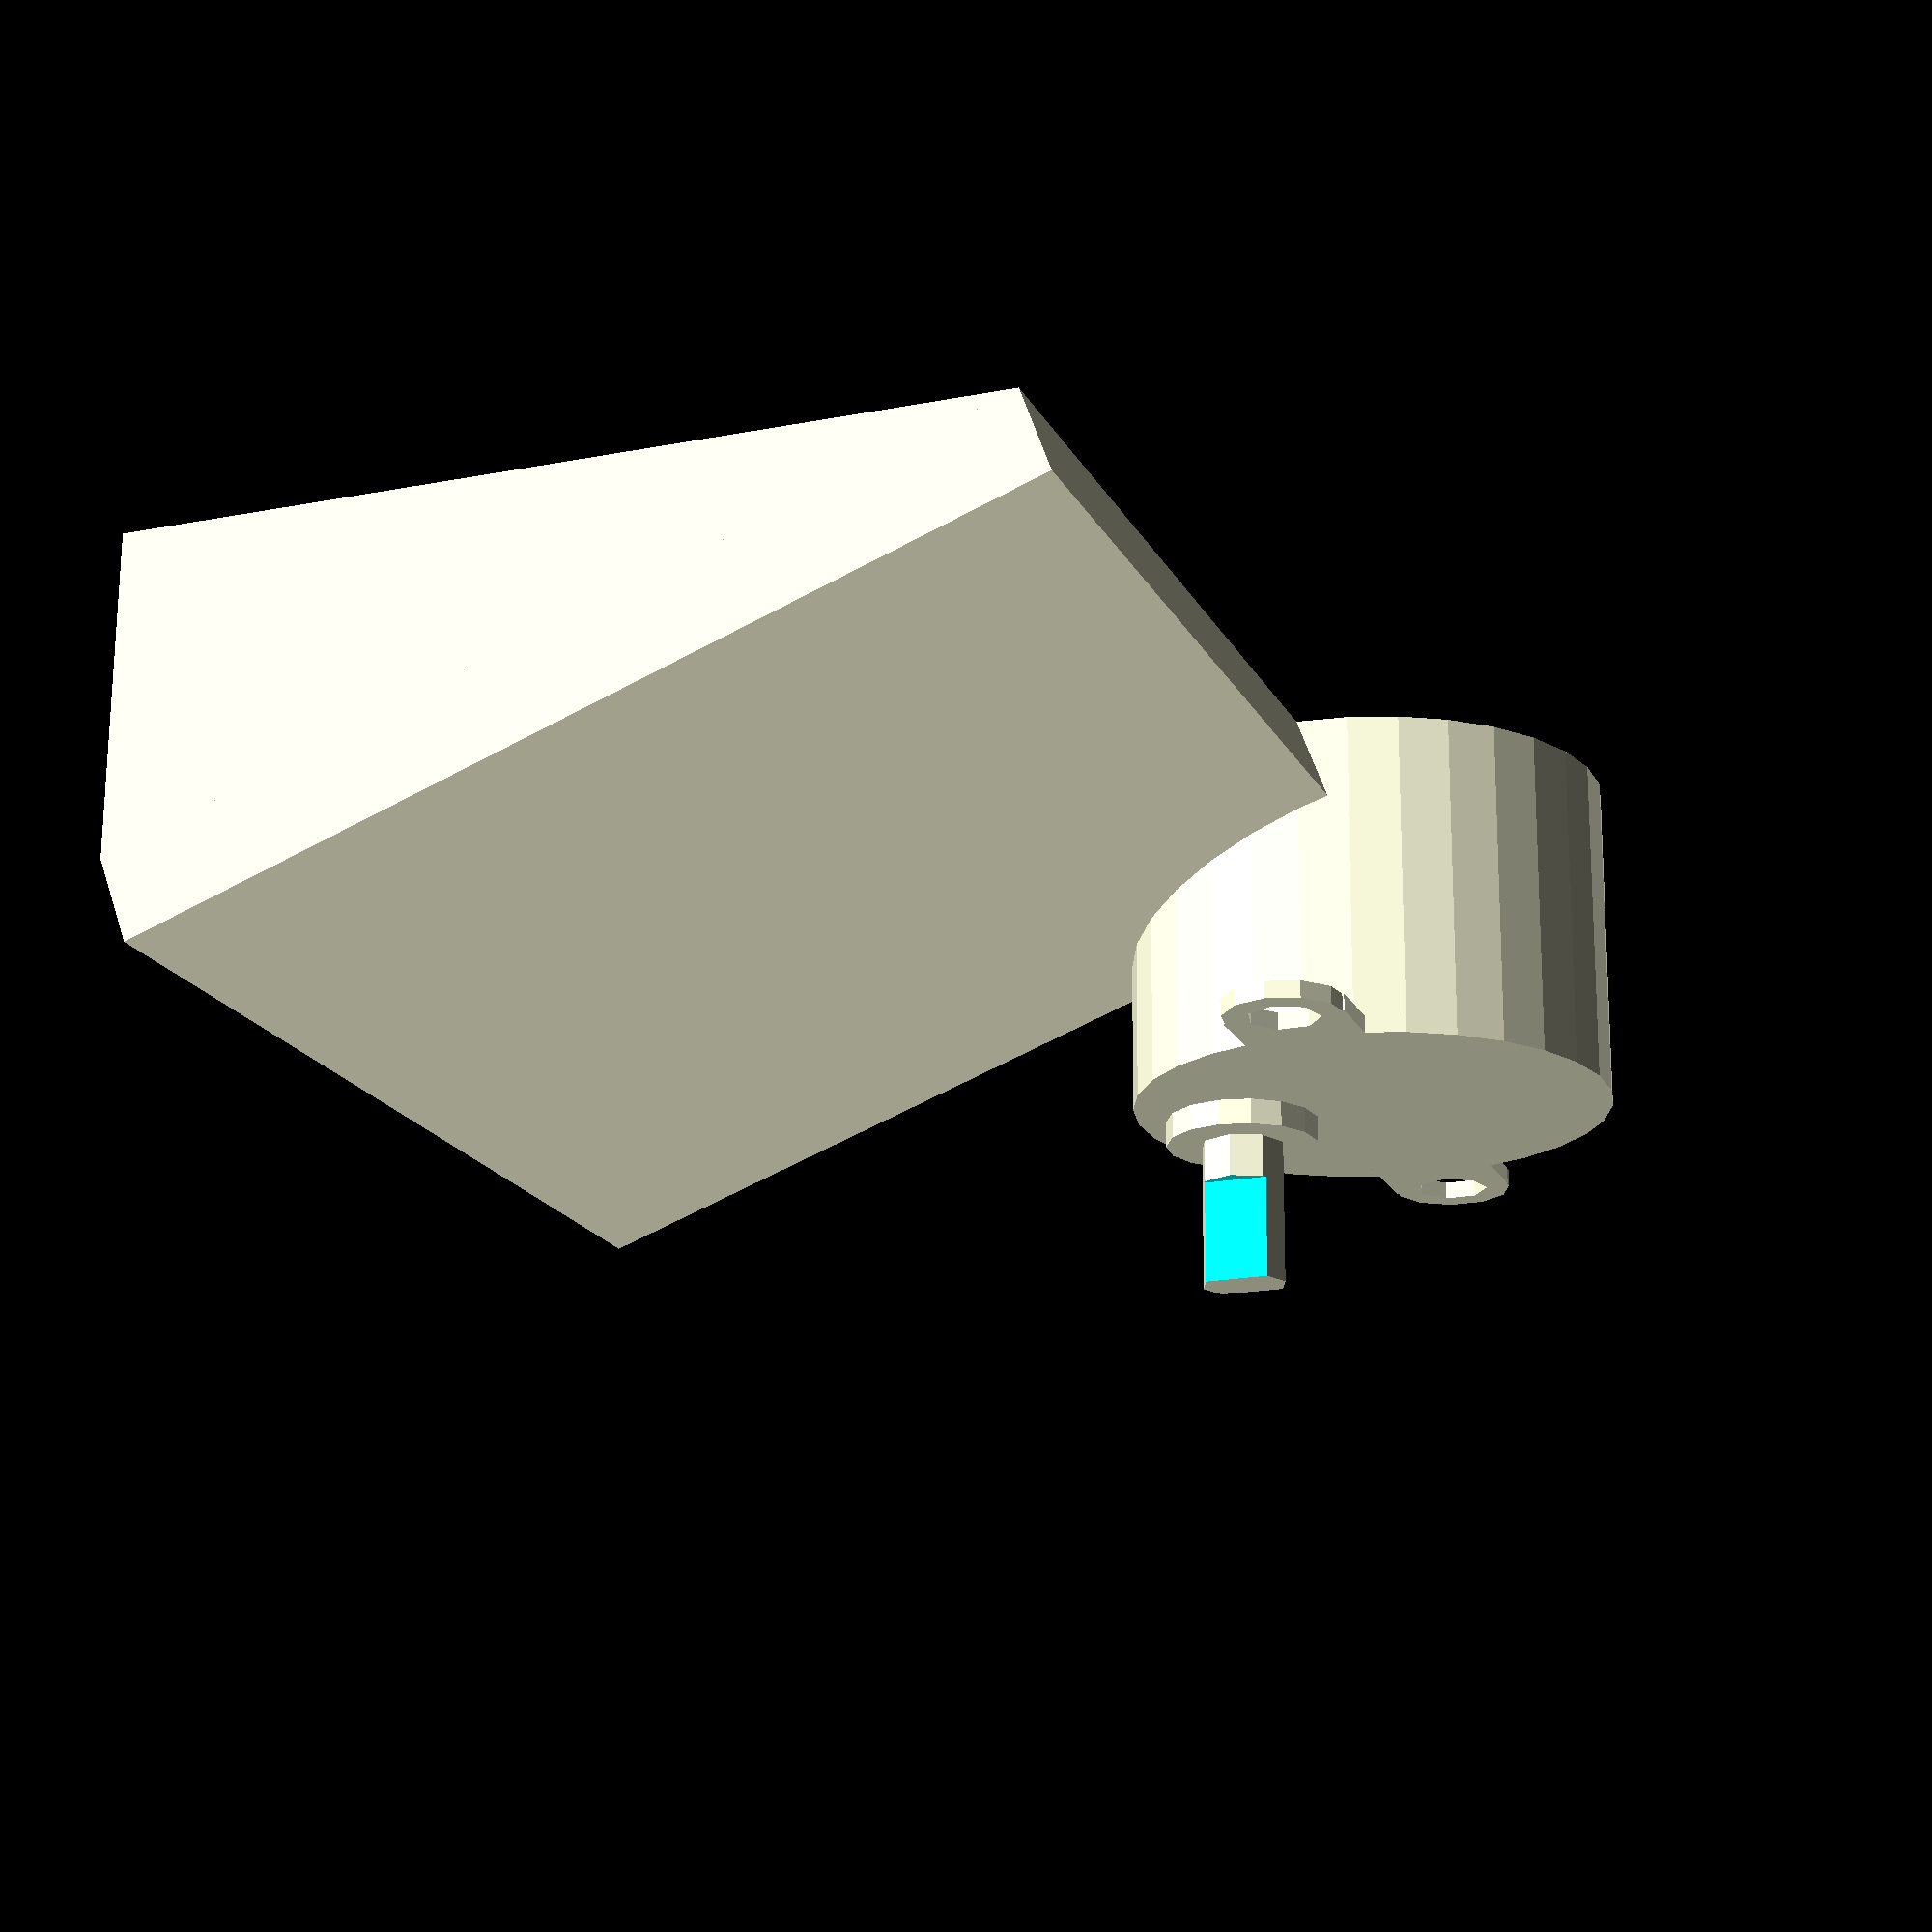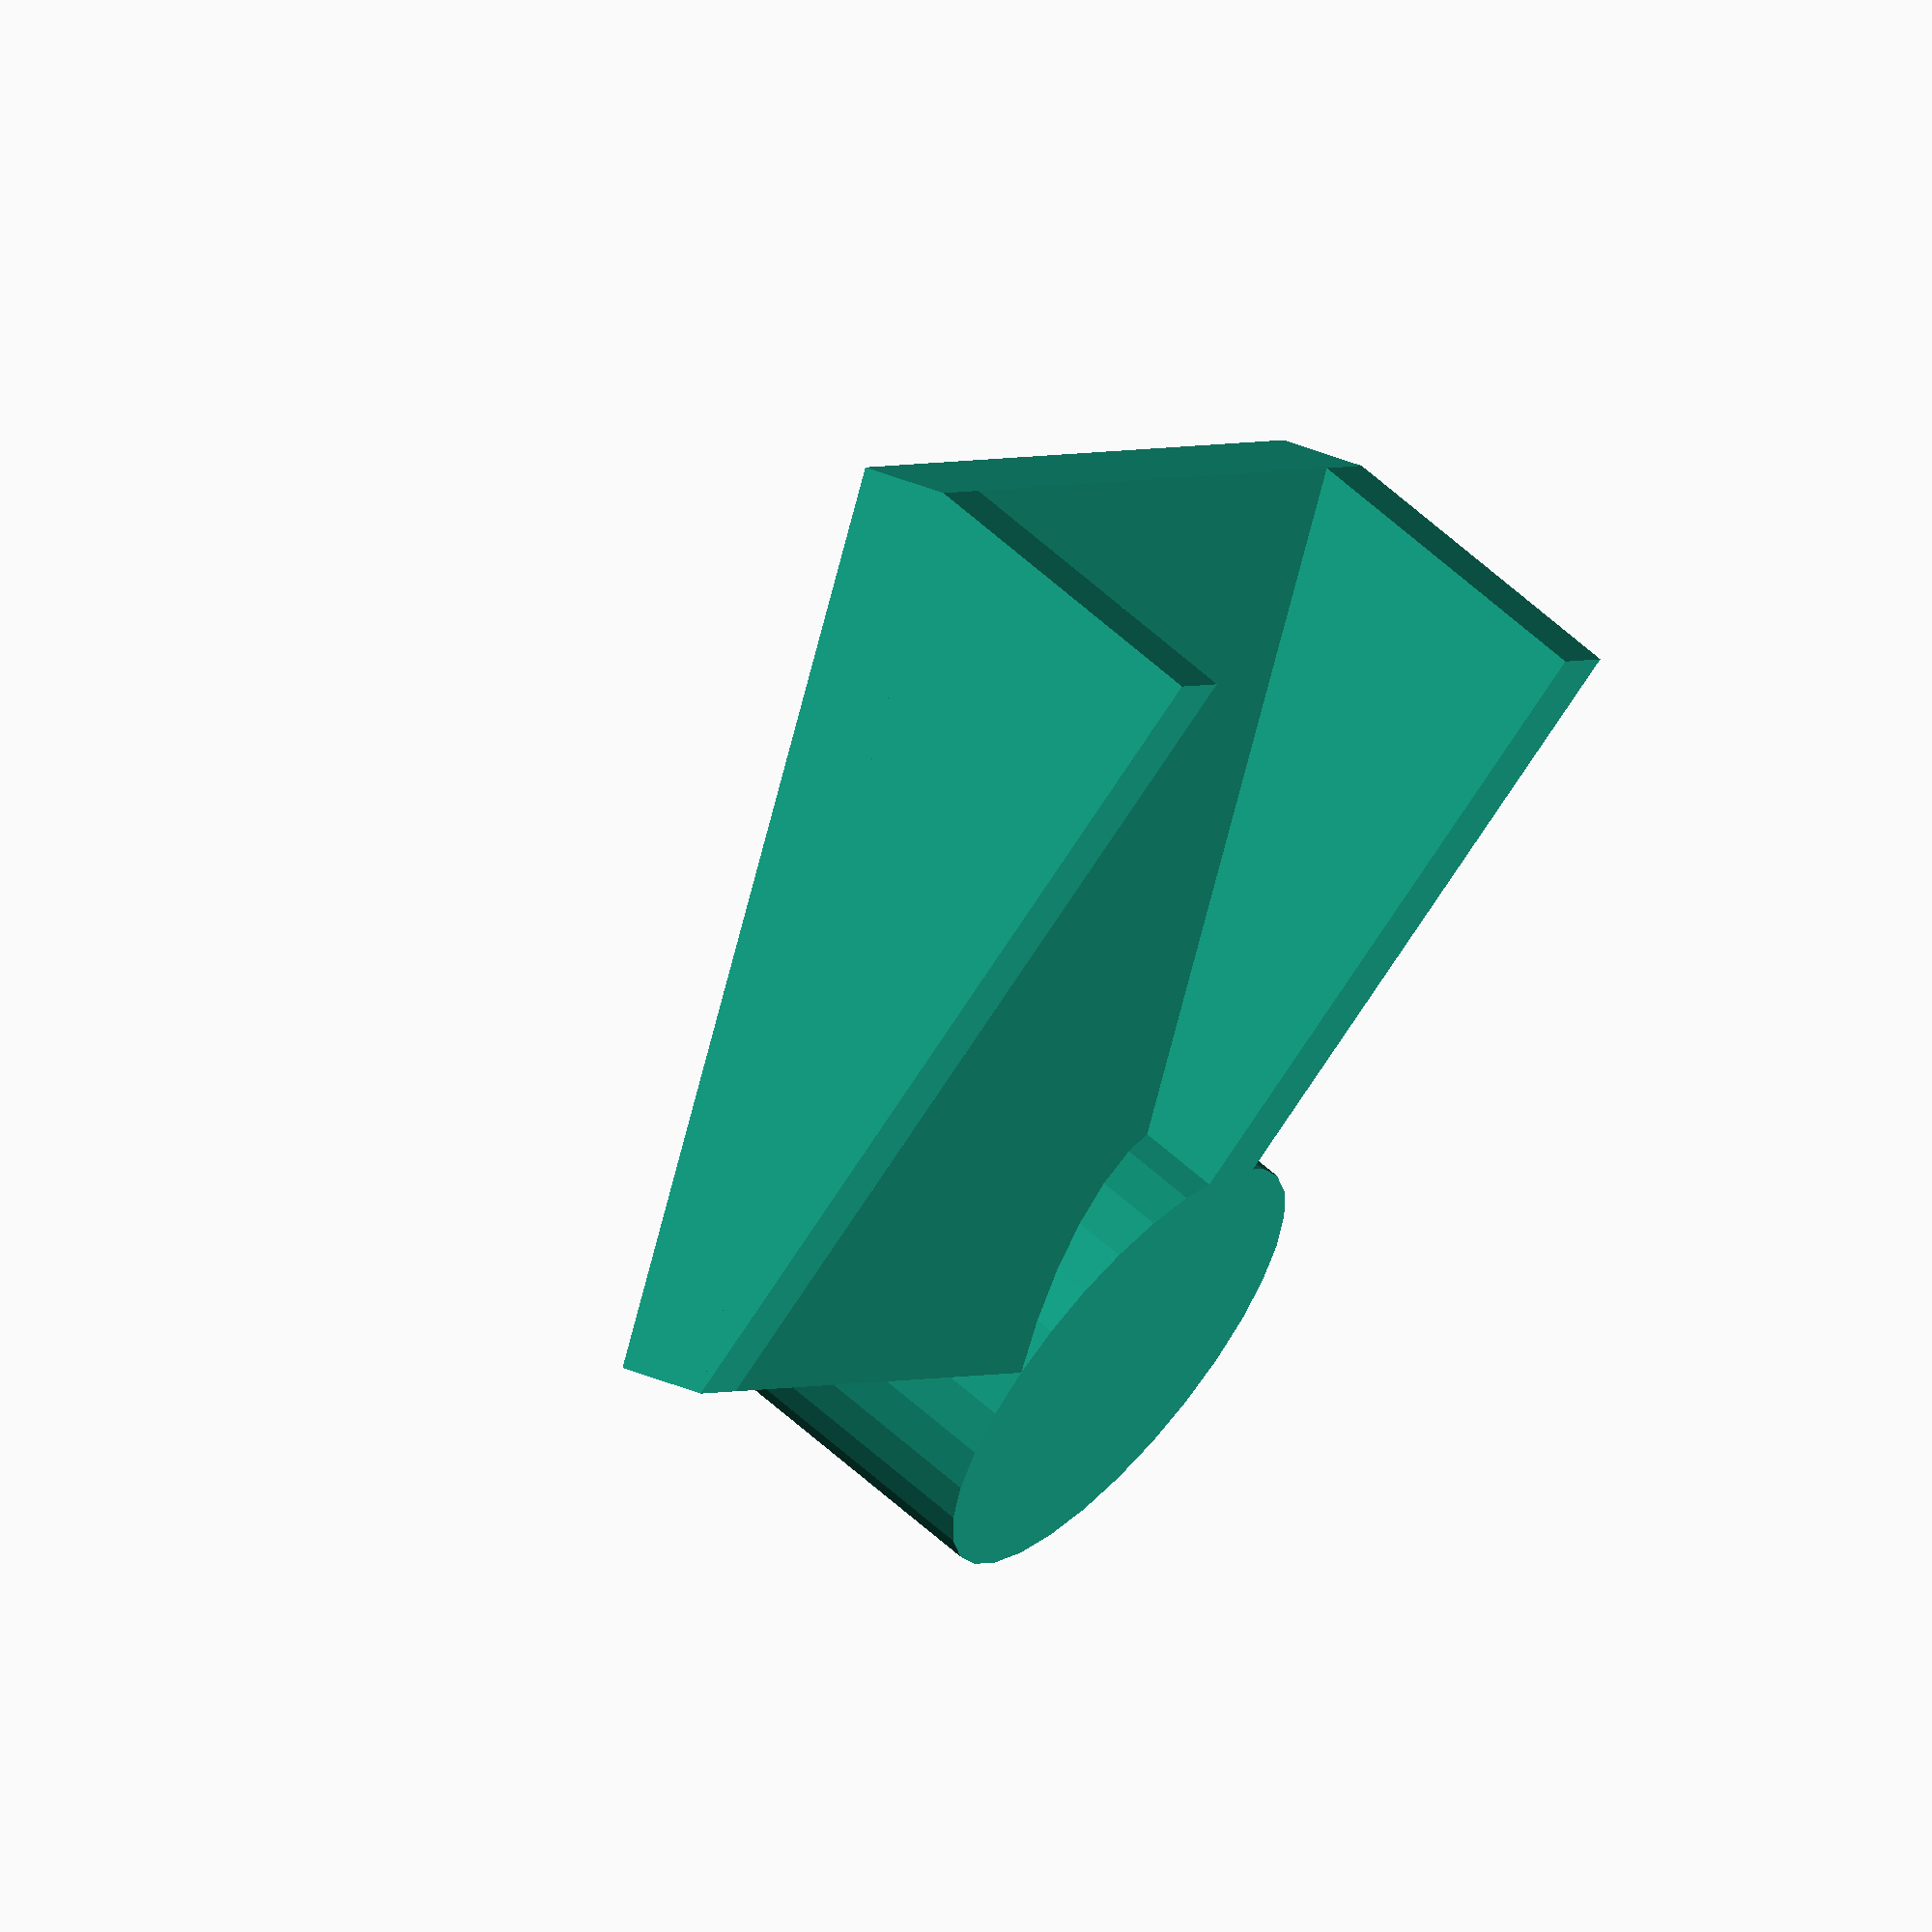
<openscad>
acrylic_thickness = 5;
margin = 10;

pen_angle = 20;
wedge_width = 60;
wedge_length = 50;


wedge_height = wedge_length*tan(pen_angle);


module extrude(){
    linear_extrude(acrylic_thickness) children(0);
}

module wedge(){
    polygon([[0,0],[wedge_length,0],[0,wedge_height]]);
}

module extruded_wedge(){
    translate([0,wedge_length,0]) 
    rotate(-90,[0,1,0]) 
    rotate(-90,[0,0,1]) 
    extrude() wedge();
}

module ramp_top(){
    square([wedge_width, wedge_length/cos(pen_angle)]);
}

module ramp(){
    rotate(pen_angle, [1,0,0]) {
        extrude() ramp_top();
    }
    translate([acrylic_thickness,0,0]) extruded_wedge();
    translate([wedge_width,0,0]) extruded_wedge();
}

module motor(){
    cylinder(19, 14, 14, centered=true);
    translate([0,8,19]) cylinder(1.5, 4.5, 4.5, centered=true);
    translate([0,8,20.5]){
        difference(){
            cylinder(8.5, 2.5, 2.5);
            translate([1.5,-5,2.5]) cube([10,10,10]);
            translate([-11.5,-5,2.5]) cube([10,10,10]);
        }
    }
    
    translate([0, 0, 18])linear_extrude(1){
        difference(){
            union(){
                square([35, 7], center=true);
                translate([17.5,0]) circle(3.5);
                translate([-17.5,0]) circle(3.5);
            }
            translate([17.5,0]) circle(2.1);
            translate([-17.5,0]) circle(2.1);
        }
    }
        
}


module laser(){
    wedge();
    translate([wedge_length,wedge_height+margin]) rotate(180,[0,0,1]) wedge();
    translate([wedge_length+margin, 0]) ramp_top();
    
}

ramp();
//laser();
motor();
</openscad>
<views>
elev=289.3 azim=249.2 roll=0.3 proj=p view=wireframe
elev=116.6 azim=125.9 roll=47.8 proj=o view=wireframe
</views>
